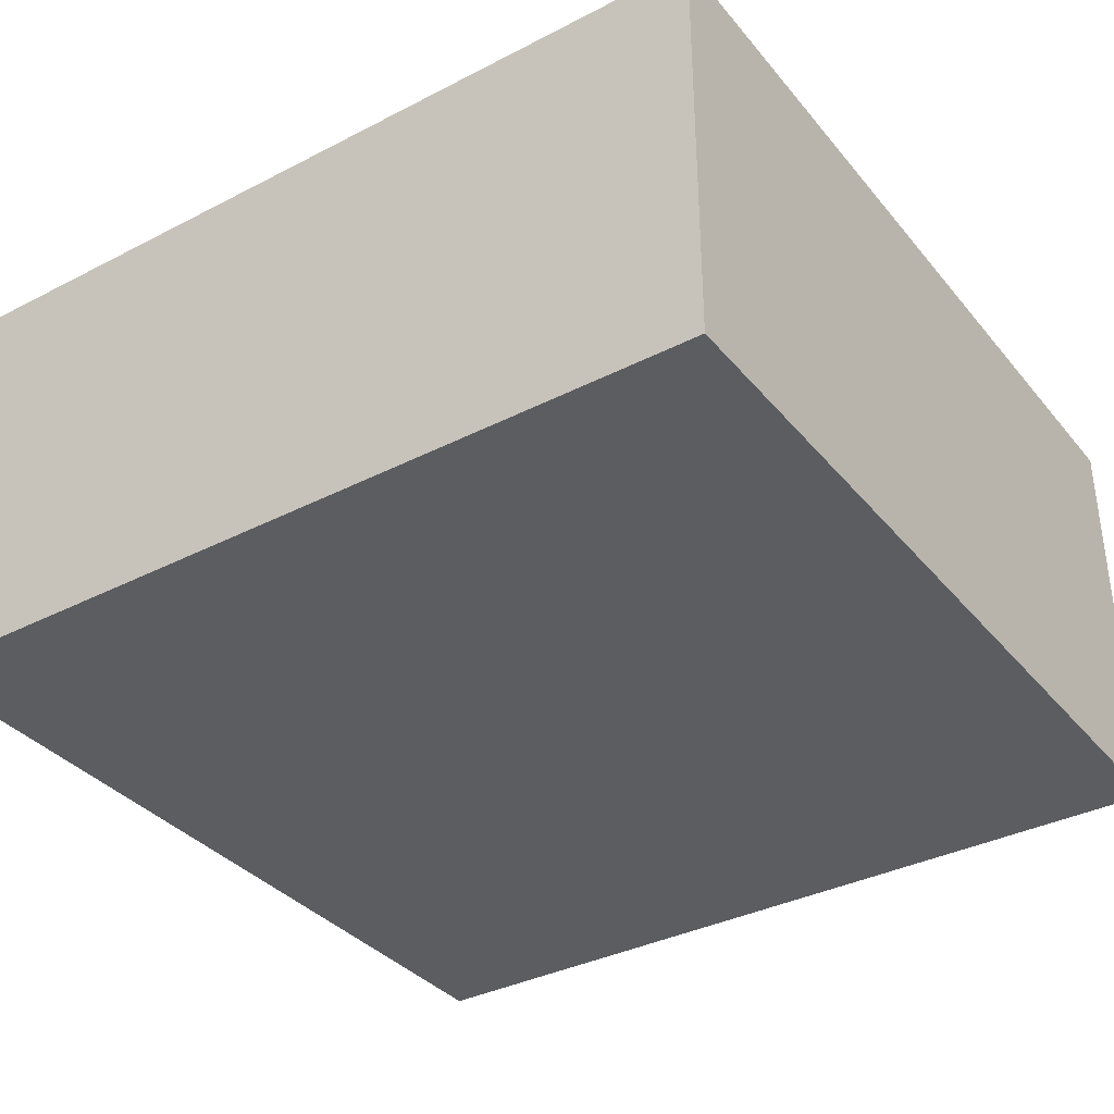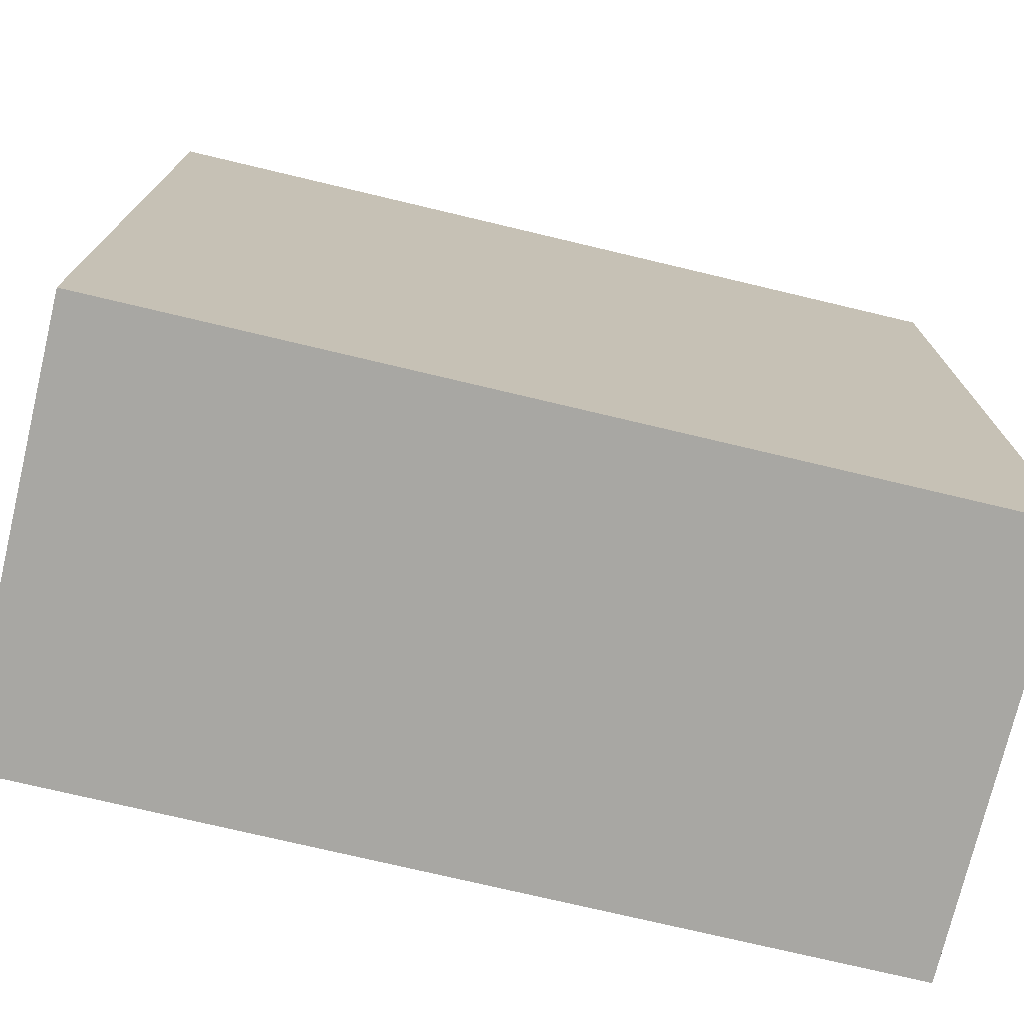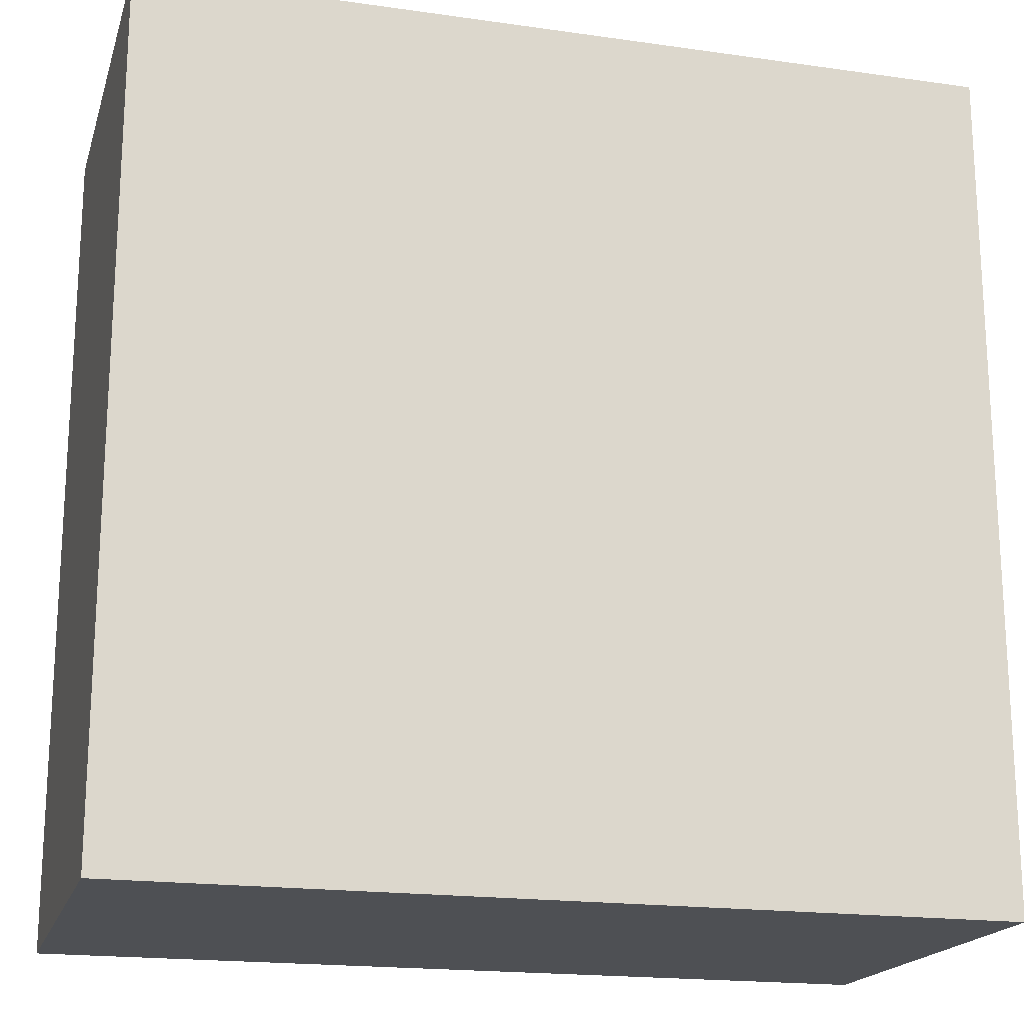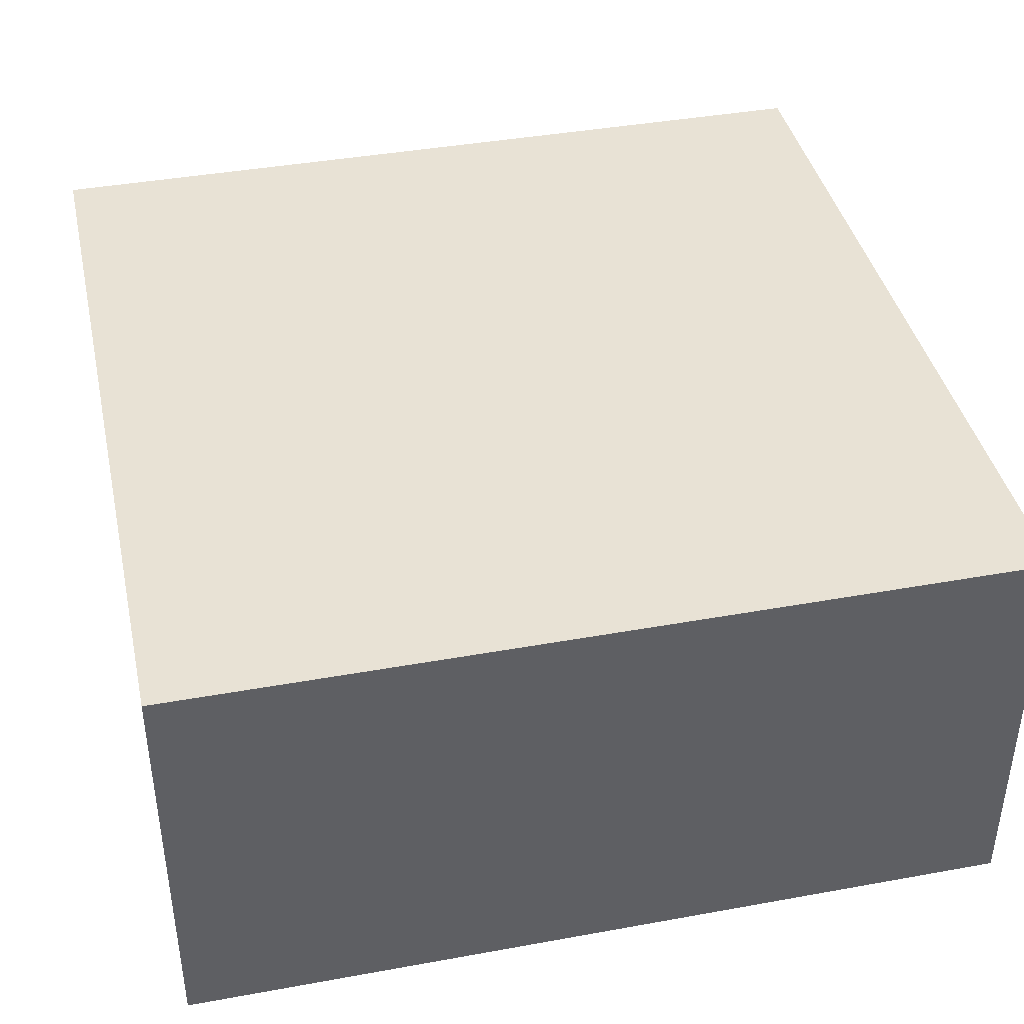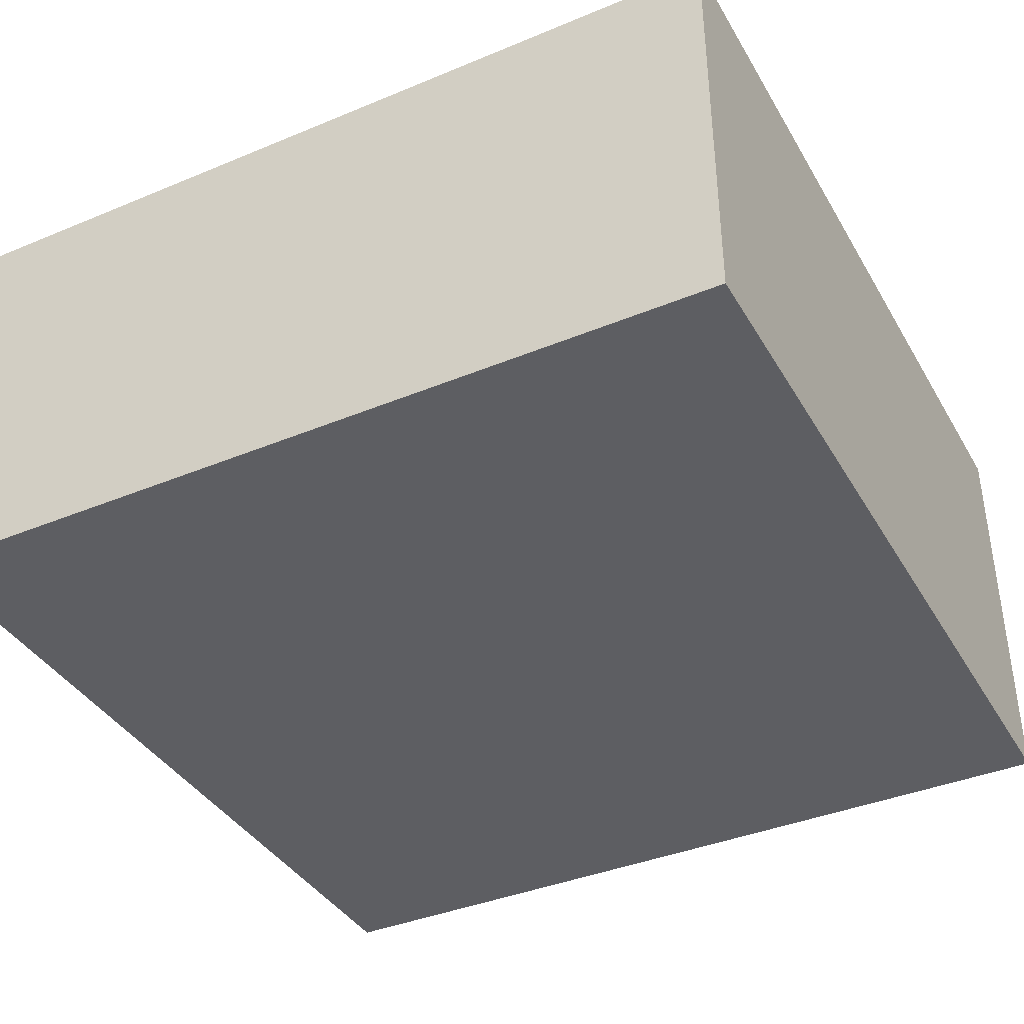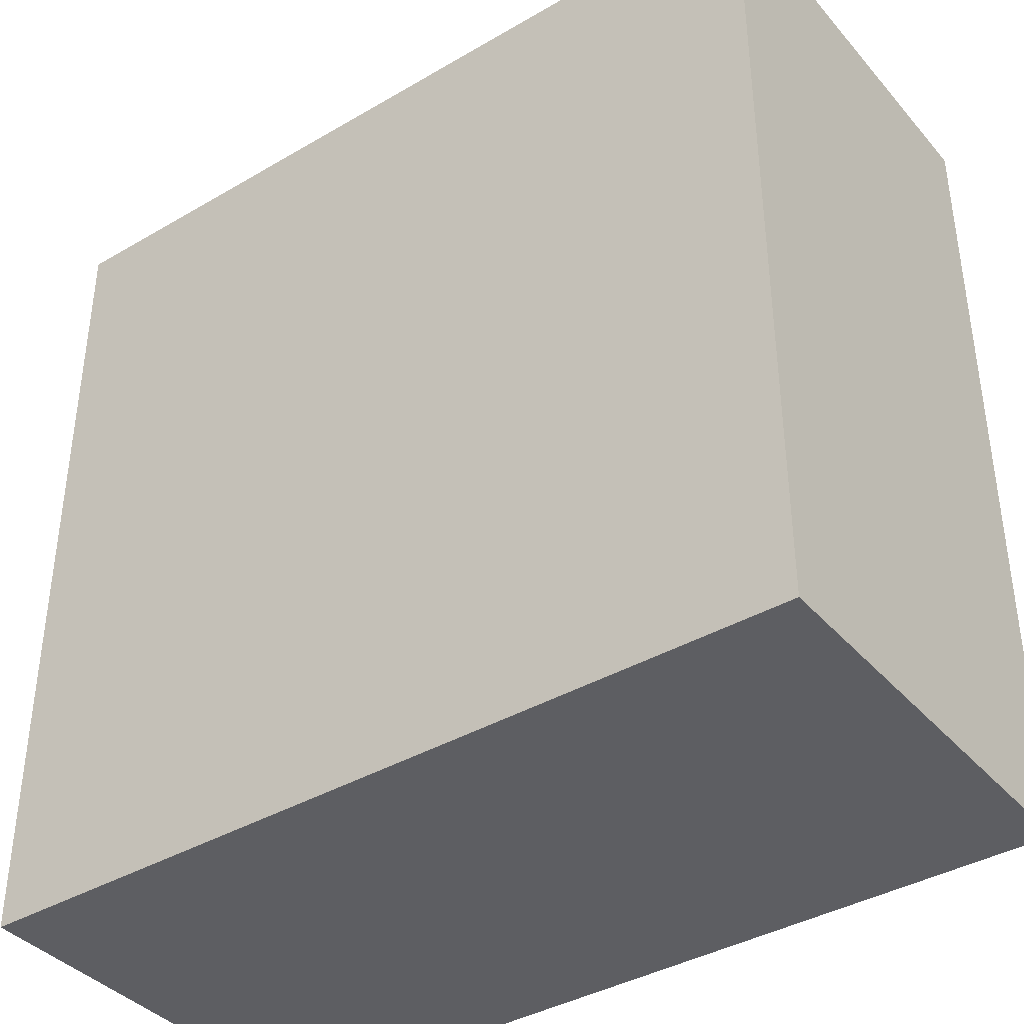
<metadata>
{"format":"obj","ext":"obj","renderer":"f3d","projection":"perspective","resolution":1024,"background":"white","views":[{"elev":-35.7,"azim":-145.9,"up":"+Y"},{"elev":-74.4,"azim":-13.4,"up":"+Z"},{"elev":-18.7,"azim":-15.2,"up":"+Z"},{"elev":40.7,"azim":-12.5,"up":"+Y"},{"elev":-38.8,"azim":117.5,"up":"+Y"},{"elev":-39.0,"azim":-143.8,"up":"+Z"}]}
</metadata>
<code>
g żul przycisk butt
v -1 0 1
v -1 0 -1
v -1 1 1
v -1 1 -1
v 1 0 1
v 1 0 -1
v 1 1 1
v 1 1 -1
v -1 0 1
v -1 1 1
v 1 0 1
v 1 1 1
v -1 0 -1
v -1 1 -1
v 1 0 -1
v 1 1 -1
v -1 0 1
v 1 0 1
v -1 0 -1
v 1 0 -1
v -1 1 1
v 1 1 1
v -1 1 -1
v 1 1 -1
f 3 2 1
f 4 2 3
f 5 6 7
f 7 6 8
f 11 10 9
f 12 10 11
f 13 14 15
f 15 14 16
f 19 18 17
f 20 18 19
f 21 22 23
f 23 22 24

</code>
